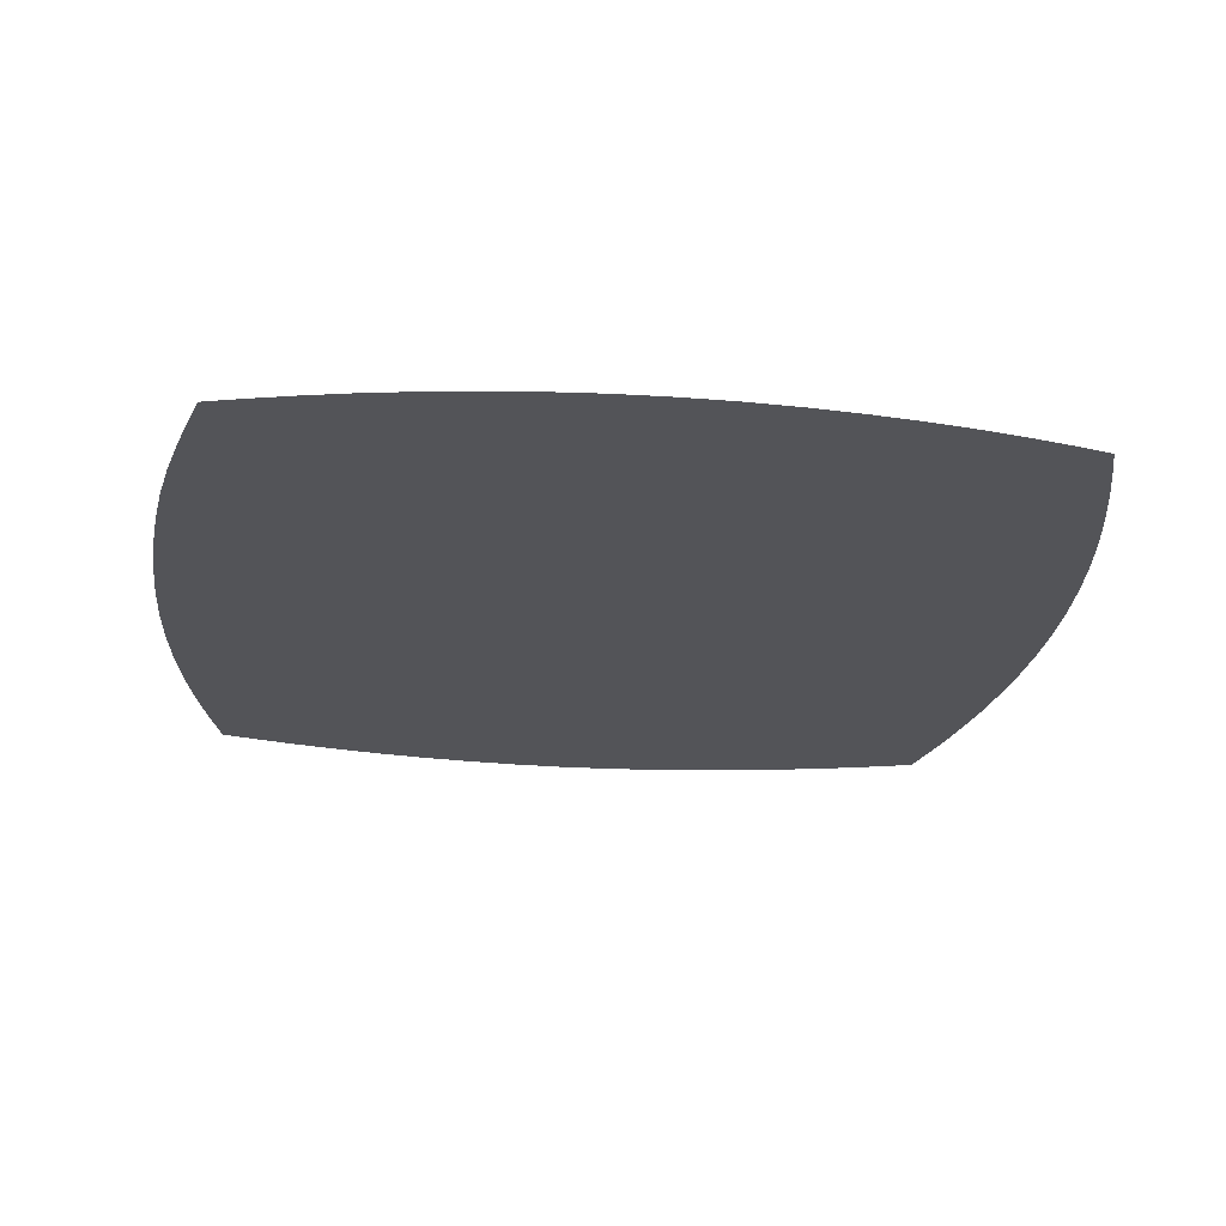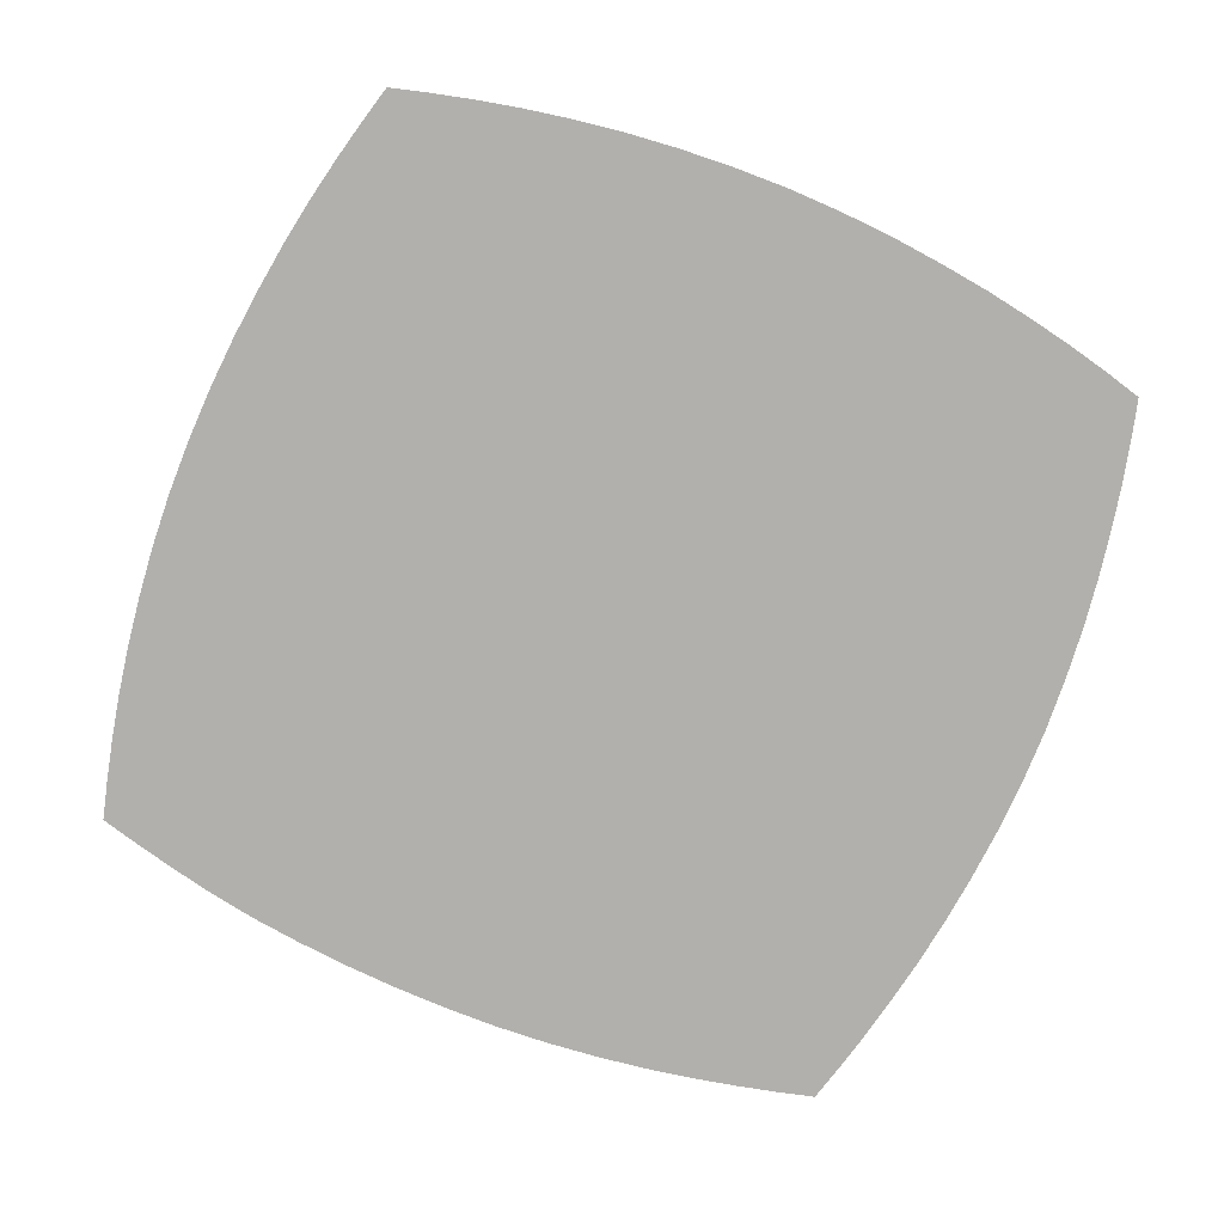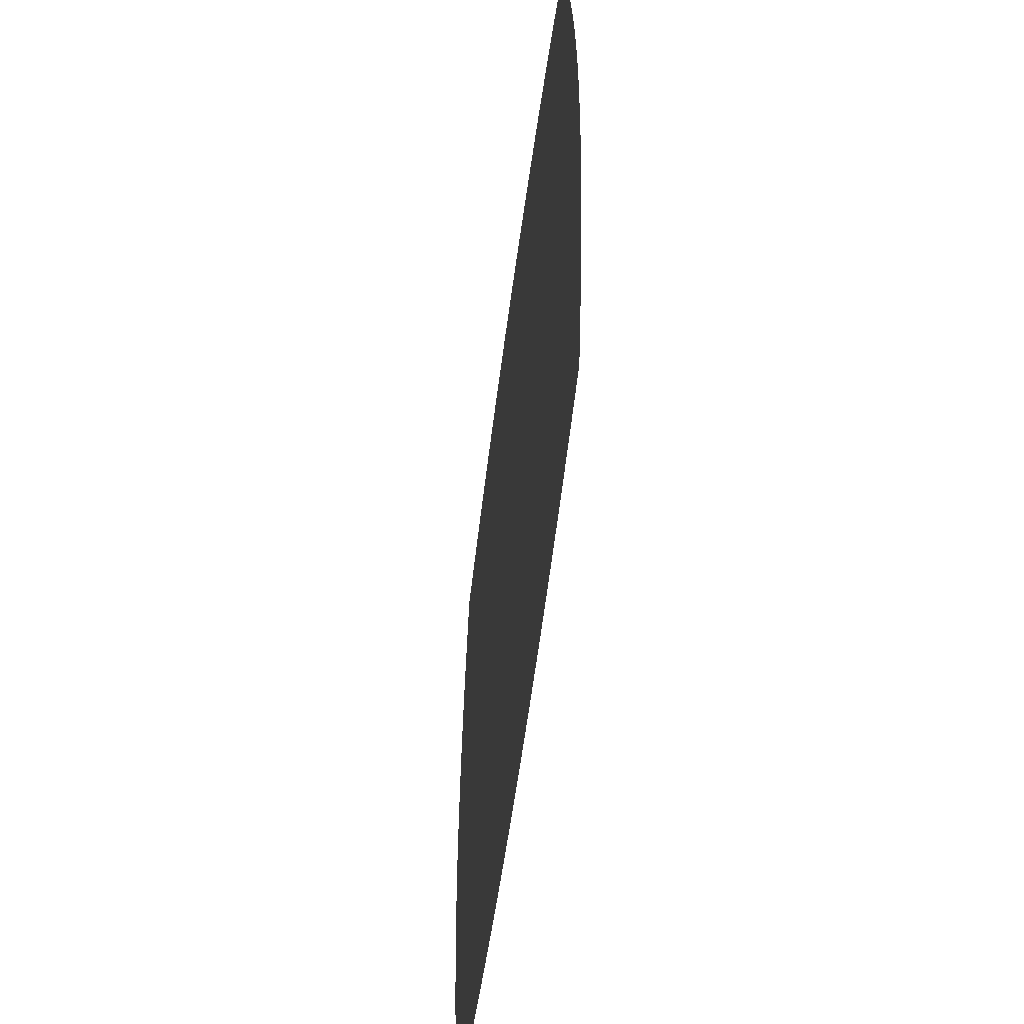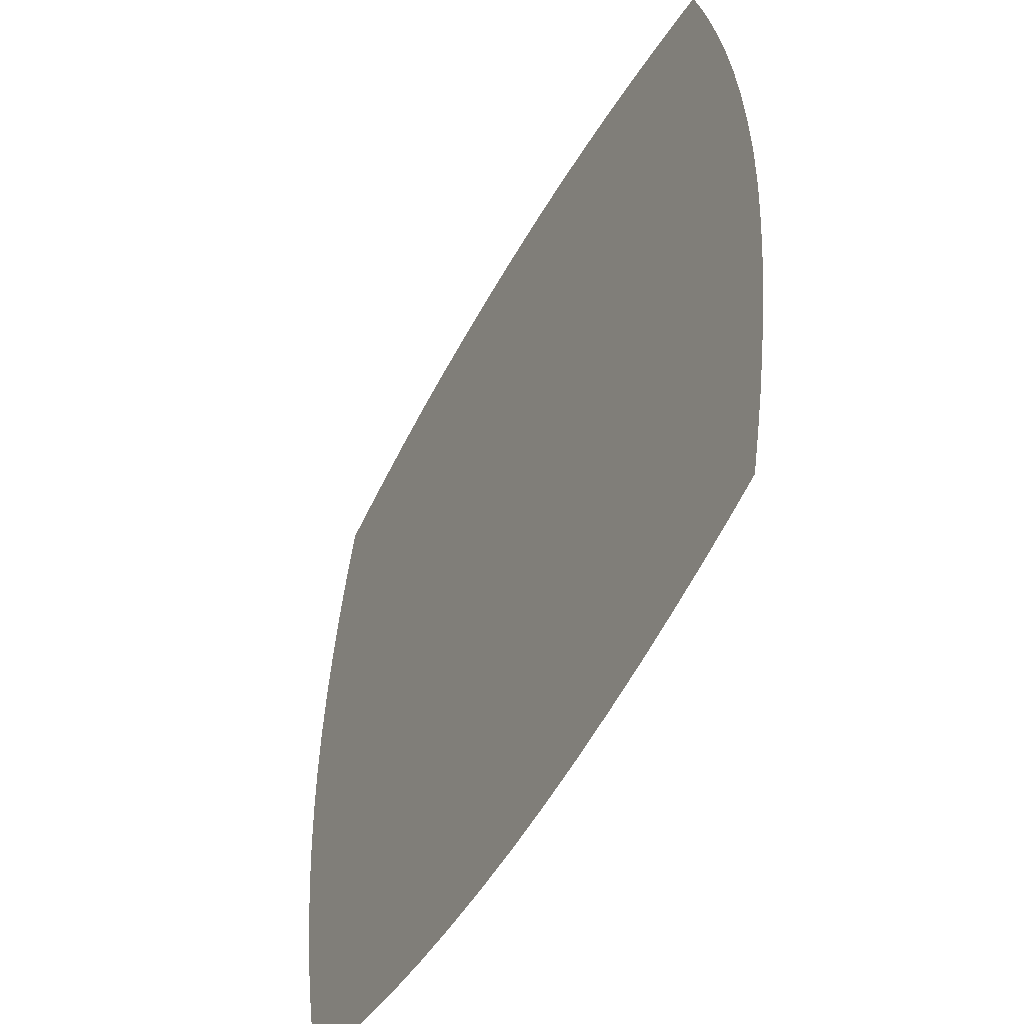
<metadata>
{"format":"obj","ext":"obj","renderer":"f3d","projection":"perspective","resolution":1024,"background":"white","views":[{"elev":-23.6,"azim":-96.8,"up":"+Z"},{"elev":-78.7,"azim":-22.4,"up":"+Z"},{"elev":-56.6,"azim":-97.4,"up":"+Y"},{"elev":-51.6,"azim":62.2,"up":"+Y"}]}
</metadata>
<code>
v 1.553 0 0
v 1.543 1.551 0
v 0 1.553 0
v 0.001584 0.007954 0
v 0.7749 0.7784 0
v 0.7737 -0.1075 0
v 1.661 0.7826 0
v 0.7752 1.66 0
v -0.1091 0.7771 0
v 1.251 1.257 0
v 0.2966 0.3005 0
v 0.2966 1.257 0
v 1.279 0.7794 0
v 1.621 1.21 0
v 1.201 1.626 0
v 1.009 1.479 0
v 1.419 1.426 0
v 1.227 1.457 0
v 0.9947 1.651 0
v 0.8894 1.576 0
v 1.002 1.569 0
v 1.116 1.515 0
v 1.201 1.547 0
v 1.385 1.59 0
v 1.1 1.64 0
v 1.317 1.498 0
v 1.396 1.513 0
v 1.584 1.394 0
v 1.467 1.571 0
v 1.494 1.458 0
v 1.563 1.476 0
v 0.886 1.658 0
v 0.3479 1.631 0
v 0.6813 1.308 0
v 0.827 1.432 0
v 0.9025 1.493 0
v 0.7308 1.544 0
v 0.9748 1.174 0
v 0.6807 1.435 0
v 0.5568 1.653 0
v 0.4821 1.359 0
v 0.5572 1.527 0
v 0.5936 1.368 0
v 0.5403 1.442 0
v 0.3574 1.483 0
v 0.4315 1.436 0
v 0.3156 1.375 0
v 0.3819 1.321 0
v 0.4881 1.079 0
v 0.5396 1.23 0
v 0.1599 1.594 0
v -0.07601 1.206 0
v 0.164 1.443 0
v 0.255 1.437 0
v 0.2834 1.54 0
v 0.1531 1.296 0
v 0.2505 1.614 0
v 0.2389 1.312 0
v 0.6451 1.506 0
v 0.3977 1.183 0
v 0.4528 1.269 0
v 0.1353 0.9359 0
v 0.2411 1.086 0
v 0.3027 1.167 0
v 0.3566 1.055 0
v 0.2586 0.9499 0
v 0.2131 0.6152 0
v 0.4434 0.8569 0
v 0.2003 0.7871 0
v 0.4304 0.975 0
v 0.6169 0.9441 0
v 0.03382 0.7749 0
v 0.344 0.7081 0
v 0.6972 1.127 0
v 0.1121 0.8274 0
v 0.119 0.6957 0
v -0.07339 0.3512 0
v -0.09882 0.5572 0
v 0.06779 0.4847 0
v 0.1179 0.5747 0
v -0.005279 0.6176 0
v 0.2021 0.4347 0
v 0.3089 0.8349 0
v 0.2511 0.7031 0
v 0.6438 1.215 0
v -0.02005 0.5139 0
v -0.0874 0.4517 0
v 0.01688 0.3798 0
v -0.1062 0.6659 0
v 0.4074 0.473 0
v 0.3448 -0.07056 0
v -0.03791 0.1663 0
v 0.1486 0.3002 0
v 0.3135 0.41 0
v 0.299 0.5295 0
v 0.02664 0.24 0
v 0.2111 0.3419 0
v 0.1253 0.3977 0
v -0.00839 0.3164 0
v 0.7981 1.595 0
v 0.9742 1.339 0
v 0.6651 1.658 0
v 0.4512 1.643 0
v 0.3882 1.57 0
v 0.4543 1.524 0
v 0.1897 1.533 0
v -0.04024 1.393 0
v 0.06703 1.477 0
v 0.0474 1.355 0
v -0.02028 1.476 0
v 0.09142 1.426 0
v -0.05925 1.303 0
v 0.1231 1.363 0
v 0.182 1.188 0
v 0.03671 1.171 0
v 0.1225 1.066 0
v 0.1109 1.213 0
v -0.1011 0.9982 0
v 0.009067 0.9676 0
v 0.03582 1.071 0
v -0.1075 0.8887 0
v -0.02882 0.8579 0
v 0.04654 0.8855 0
v 0.5932 0.7639 0
v 0.6777 0.8453 0
v 0.8428 0.9801 0
v 0.5471 0.8613 0
v 0.4675 0.7256 0
v 0.423 0.6005 0
v 0.6909 0.484 0
v 0.5425 0.5106 0
v 0.5699 0.2306 0
v 0.6348 0.62 0
v 0.5971 0.3661 0
v 0.4437 0.3239 0
v 0.808 0.6074 0
v 0.5245 0.6297 0
v 0.9213 0.2294 0
v 0.4946 0.4063 0
v 0.7256 0.6798 0
v 1.037 0.7415 0
v 0.8927 0.4167 0
v 0.7444 0.2613 0
v 0.9012 0.714 0
v 0.9684 0.5621 0
v 0.9438 0.863 0
v 0.8345 0.8715 0
v 1.138 0.9211 0
v 1.055 0.8533 0
v 1.16 0.7781 0
v 1.004 1.016 0
v 1.216 0.5275 0
v 1.22 0.6604 0
v 1.104 0.5889 0
v 1.629 0.3498 0
v 1.076 0.4079 0
v 1.442 0.606 0
v 1.344 0.6647 0
v 1.34 0.5289 0
v 1.488 0.8463 0
v 1.256 0.3282 0
v 1.477 0.3925 0
v 1.395 0.7849 0
v 1.27 0.4367 0
v 1.176 0.3792 0
v 1.369 0.3867 0
v 1.073 0.2633 0
v 1.484 0.7222 0
v 1.339 1.025 0
v 1.203 -0.07484 0
v 1.438 0.4865 0
v 1.654 0.5595 0
v 1.572 0.7796 0
v 1.332 0.8969 0
v 1.377 0.1396 0
v 1.562 0.6169 0
v 1.649 1.004 0
v 1.426 0.9458 0
v 1.241 0.9774 0
v 1.403 0.266 0
v 1.537 0.4978 0
v 1.657 0.8945 0
v 1.544 0.9754 0
v 1.23 0.8731 0
v 1.229 1.126 0
v 1.643 0.4528 0
v 1.565 0.3901 0
v 1.594 0.1622 0
v 1.522 0.2419 0
v 0.808 0.4916 0
v 0.7581 0.377 0
v 0.8525 0.3109 0
v 0.9758 0.3326 0
v 0.6458 0.2823 0
v 0.9016 1.085 0
v 0.9913 0.4604 0
v 0.9951 -0.09887 0
v 1.66 0.6698 0
v 1.27 0.1908 0
v 1.637 1.109 0
v 1.474 1.18 0
v 1.561 1.169 0
v 1.516 1.311 0
v 1.529 1.084 0
v 1.429 1.085 0
v 1.525 1.382 0
v 1.365 1.201 0
v 1.412 1.303 0
v 1.112 1.235 0
v 1.129 1.058 0
v 1.486 0.3051 0
v 1.444 0.2074 0
v 1.39 -0.04032 0
v 1.478 0.1034 0
v 1.026 0.06757 0
v 1.599 0.6969 0
v 1.348 0.1973 0
v 1.321 0.2757 0
v 1.18 0.2326 0
v 1.084 0.1599 0
v 0.9712 0.1424 0
v 0.7996 0.1169 0
v 1.241 0.05038 0
v 1.147 0.08239 0
v 1.101 -0.08814 0
v 1.144 -0.00636 0
v 1.323 1.126 0
v 1.449 1.354 0
v 1.334 1.397 0
v 1.254 1.359 0
v 1.125 1.403 0
v 1.016 1.256 0
v 1.076 1.149 0
v 1.534 0.1724 0
v 1.377 0.04153 0
v 1.322 0.07176 0
v 1.3 -0.05835 0
v 1.574 0.07776 0
v 1.476 -0.02056 0
v 1.447 0.02715 0
v 1.331 1.294 0
v 1.033 1.4 0
v 1.161 1.312 0
v 1.07 1.32 0
v 0.6004 1.059 0
v 0.8202 1.232 0
v 0.8051 1.134 0
v 0.7958 1.337 0
v -0.0402 0.7209 0
v 0.2679 0.1075 0
v -0.0567 0.2555 0
v 0.07683 1.574 0
v 0.007218 1.257 0
v -0.09018 1.105 0
v -0.03957 1.058 0
v 0.722 1.011 0
v 1.584 0.8816 0
v 1.612 0.2536 0
v 1.603 1.304 0
v 0.822 0.2012 0
v 0.6801 0.1623 0
v 0.5528 -0.09698 0
v 0.67 0.007796 0
v 0.7085 0.07917 0
v 0.5569 0.09559 0
v 0.8189 -0.002918 0
v 0.9117 0.05529 0
v 0.8852 -0.1053 0
v 0.97 -0.02012 0
v 0.4132 0.1808 0
v 0.5465 -0.004628 0
v 0.4462 -0.08572 0
v 0.3813 0.02012 0
v 0.4604 0.0626 0
v 0.7403 -0.04342 0
v 0.6616 -0.1044 0
v 0.5073 0.1712 0
v 0.3838 0.2648 0
v 0.1598 -0.0333 0
v 0.4639 -0.0234 0
v 0.3625 0.1105 0
v 0.2857 0.1981 0
v 0.2797 0.01379 0
v 0.1415 0.0872 0
v 0.2492 -0.05289 0
v 0.1994 0.01743 0
v 0.1601 0.1825 0
v 0.205 0.2302 0
v 0.09481 0.2525 0
v 0.08853 0.1654 0
v 0.0771 -0.01269 0
v -0.01817 0.08371 0
v 0.05139 0.09964 0
v 0.02039 0.1718 0
v 0.1118 0.03544 0
v 1.296 1.609 0
v 1.269 1.562 0
f 16 21 36
f 153 13 150
f 83 70 66
f 124 133 140
f 13 153 158
f 163 13 158
f 242 36 101
f 65 70 49
f 25 22 23
f 208 241 207
f 275 266 263
f 271 262 276
f 117 114 56
f 48 47 12
f 140 136 144
f 148 210 151
f 178 183 205
f 23 18 26
f 36 37 35
f 19 20 21
f 26 297 23
f 31 29 30
f 241 229 230
f 230 18 231
f 25 21 22
f 37 39 35
f 8 100 32
f 22 21 16
f 36 21 20
f 18 23 22
f 22 16 231
f 18 229 26
f 25 19 21
f 17 27 26
f 29 24 27
f 23 15 25
f 297 15 23
f 17 228 206
f 296 27 24
f 29 31 2
f 28 30 206
f 30 27 17
f 29 27 30
f 20 19 32
f 30 28 31
f 34 248 39
f 50 34 43
f 10 243 209
f 20 32 100
f 35 248 101
f 36 20 100
f 101 36 35
f 44 46 41
f 60 48 12
f 50 245 85
f 146 126 147
f 42 59 102
f 34 39 43
f 37 59 39
f 102 40 42
f 105 46 44
f 104 103 33
f 39 44 43
f 39 59 44
f 70 245 49
f 103 105 40
f 41 43 44
f 112 253 109
f 47 48 46
f 105 44 42
f 46 45 47
f 55 54 45
f 45 54 47
f 50 61 60
f 46 48 41
f 60 12 64
f 85 34 50
f 43 41 50
f 61 48 60
f 54 56 58
f 106 55 57
f 111 107 109
f 58 12 47
f 45 104 55
f 53 113 54
f 106 57 51
f 53 54 55
f 53 106 111
f 119 62 116
f 54 58 47
f 55 33 57
f 114 58 56
f 102 59 37
f 44 59 42
f 63 64 114
f 49 50 60
f 50 41 61
f 48 61 41
f 78 86 81
f 65 60 64
f 12 58 114
f 60 65 49
f 114 64 12
f 65 64 63
f 62 66 63
f 63 66 65
f 62 69 66
f 245 70 71
f 69 62 75
f 84 95 73
f 69 84 83
f 66 69 83
f 119 116 120
f 76 84 69
f 66 70 65
f 70 68 127
f 125 127 124
f 74 245 256
f 76 67 84
f 75 76 69
f 94 95 82
f 124 140 125
f 147 256 125
f 246 74 247
f 123 62 119
f 75 72 76
f 76 80 67
f 81 79 80
f 86 79 81
f 80 82 67
f 89 78 81
f 79 86 88
f 81 76 72
f 82 80 79
f 76 81 80
f 249 81 72
f 98 88 93
f 94 82 97
f 73 68 83
f 70 83 68
f 95 84 67
f 83 84 73
f 245 50 49
f 246 85 74
f 77 88 87
f 86 87 88
f 91 273 283
f 86 78 87
f 98 82 79
f 131 134 130
f 249 89 81
f 137 128 129
f 92 294 251
f 94 97 11
f 77 99 88
f 291 292 4
f 135 94 278
f 95 94 90
f 95 90 129
f 82 95 67
f 295 279 286
f 99 289 88
f 98 97 82
f 97 93 288
f 88 98 79
f 97 98 93
f 251 99 77
f 99 96 289
f 102 100 8
f 36 100 37
f 35 39 248
f 210 233 151
f 55 104 33
f 100 102 37
f 104 105 103
f 105 104 45
f 46 105 45
f 105 42 40
f 108 110 107
f 53 55 106
f 106 51 108
f 111 106 108
f 110 252 3
f 253 112 52
f 113 109 253
f 107 111 108
f 252 110 108
f 113 111 109
f 54 113 56
f 109 107 112
f 111 113 53
f 117 56 253
f 63 114 116
f 123 72 75
f 63 116 62
f 117 116 114
f 119 120 255
f 56 113 253
f 117 115 120
f 9 249 122
f 254 118 255
f 122 72 123
f 117 120 116
f 115 254 255
f 119 121 122
f 119 118 121
f 9 122 121
f 62 123 75
f 119 122 123
f 73 128 68
f 127 128 124
f 5 147 125
f 127 125 71
f 146 147 144
f 195 126 151
f 70 127 71
f 128 127 68
f 73 129 128
f 131 133 137
f 95 129 73
f 129 90 131
f 134 139 135
f 194 191 134
f 90 94 135
f 133 131 130
f 265 132 277
f 138 260 221
f 133 130 136
f 137 124 128
f 139 131 90
f 194 134 132
f 278 94 11
f 134 135 132
f 142 190 191
f 136 130 190
f 131 137 129
f 124 137 133
f 213 235 237
f 145 141 144
f 131 139 134
f 90 135 139
f 140 5 125
f 133 136 140
f 149 146 141
f 140 144 5
f 154 145 196
f 145 144 136
f 261 222 260
f 138 193 192
f 136 190 145
f 144 141 146
f 154 156 152
f 145 154 141
f 150 148 149
f 149 151 146
f 147 126 256
f 144 147 5
f 163 174 13
f 146 151 126
f 150 149 141
f 151 149 148
f 142 196 145
f 150 13 184
f 179 185 210
f 195 151 38
f 187 162 211
f 168 163 158
f 154 150 141
f 152 159 158
f 152 153 154
f 154 153 150
f 193 142 192
f 164 159 152
f 216 173 168
f 159 157 158
f 171 162 181
f 152 158 153
f 163 168 160
f 152 165 164
f 166 171 159
f 183 204 205
f 174 179 184
f 165 156 167
f 167 219 165
f 166 159 164
f 212 217 175
f 168 158 157
f 174 163 178
f 165 152 156
f 166 164 161
f 156 193 167
f 161 164 165
f 199 217 218
f 166 162 171
f 223 226 170
f 162 166 180
f 176 168 157
f 177 183 257
f 174 178 169
f 184 179 148
f 176 157 181
f 221 220 167
f 159 171 157
f 160 168 173
f 186 172 181
f 168 176 216
f 178 163 160
f 174 169 179
f 188 214 238
f 189 155 187
f 181 157 171
f 7 173 216
f 160 183 178
f 173 7 257
f 200 202 204
f 205 207 227
f 169 185 179
f 218 166 161
f 212 214 234
f 181 187 186
f 172 176 181
f 160 173 257
f 7 182 257
f 202 200 14
f 150 184 148
f 174 184 13
f 209 185 10
f 233 209 232
f 211 162 180
f 187 181 162
f 155 186 187
f 212 180 217
f 234 214 188
f 258 155 189
f 191 190 130
f 145 190 142
f 134 191 130
f 260 192 143
f 142 191 192
f 143 192 191
f 167 193 138
f 193 156 196
f 261 194 132
f 191 194 143
f 247 38 246
f 126 195 247
f 193 196 142
f 154 196 156
f 219 199 218
f 197 225 269
f 176 172 198
f 219 220 224
f 202 203 201
f 177 200 204
f 169 227 185
f 203 202 14
f 204 202 201
f 206 259 28
f 208 207 201
f 204 201 205
f 204 183 177
f 207 205 201
f 178 205 169
f 17 206 30
f 259 206 203
f 201 203 208
f 227 10 185
f 203 228 208
f 228 229 208
f 231 243 230
f 243 244 209
f 179 210 148
f 233 185 209
f 212 211 180
f 187 211 189
f 212 175 214
f 211 212 189
f 235 214 175
f 240 235 213
f 238 239 1
f 215 220 221
f 223 224 226
f 176 198 216
f 7 216 198
f 218 217 180
f 236 217 199
f 166 218 180
f 219 218 161
f 165 219 161
f 220 219 167
f 221 167 138
f 220 215 224
f 221 260 222
f 222 266 267
f 143 194 261
f 264 266 222
f 199 223 236
f 219 224 199
f 269 225 226
f 199 224 223
f 215 226 224
f 215 269 226
f 170 226 225
f 205 227 169
f 10 227 207
f 206 228 203
f 229 228 17
f 26 229 17
f 230 229 18
f 22 231 18
f 10 207 241
f 16 242 231
f 243 231 244
f 246 232 101
f 233 232 38
f 151 233 38
f 185 233 210
f 258 234 188
f 212 234 189
f 175 236 235
f 223 237 236
f 236 175 217
f 237 223 170
f 235 240 214
f 236 237 235
f 238 240 239
f 240 238 214
f 213 239 240
f 229 241 208
f 10 241 230
f 36 242 16
f 101 232 244
f 230 243 10
f 244 231 242
f 101 244 242
f 209 244 232
f 256 245 71
f 85 245 74
f 246 38 232
f 85 246 34
f 247 74 256
f 38 247 195
f 34 246 248
f 101 248 246
f 122 249 72
f 89 249 9
f 250 288 287
f 289 290 287
f 52 115 253
f 99 251 96
f 108 51 252
f 117 253 115
f 119 255 118
f 115 52 254
f 115 255 120
f 125 256 71
f 247 256 126
f 177 257 182
f 160 257 183
f 192 260 138
f 234 258 189
f 203 14 259
f 261 260 143
f 263 265 271
f 222 261 264
f 265 261 132
f 263 264 265
f 6 275 276
f 265 264 261
f 266 264 263
f 278 277 135
f 272 273 91
f 268 197 269
f 221 267 215
f 222 267 221
f 266 268 269
f 215 267 269
f 266 6 268
f 269 267 266
f 281 270 282
f 273 274 281
f 273 280 274
f 262 271 280
f 272 280 273
f 273 250 283
f 271 265 274
f 277 274 265
f 281 274 270
f 263 271 276
f 6 266 275
f 135 277 132
f 263 276 275
f 274 277 270
f 282 278 11
f 277 278 270
f 262 280 272
f 279 285 286
f 274 280 271
f 270 278 282
f 273 281 250
f 11 97 288
f 250 281 282
f 286 250 284
f 285 91 283
f 287 284 250
f 92 292 293
f 250 286 283
f 286 285 283
f 286 284 295
f 288 250 282
f 287 288 289
f 288 282 11
f 289 288 93
f 289 93 88
f 290 289 96
f 96 251 294
f 284 287 290
f 279 295 291
f 284 290 293
f 290 96 294
f 291 293 292
f 92 293 294
f 290 294 293
f 284 293 295
f 291 295 293
f 27 297 26
f 296 297 27
f 15 297 296

</code>
